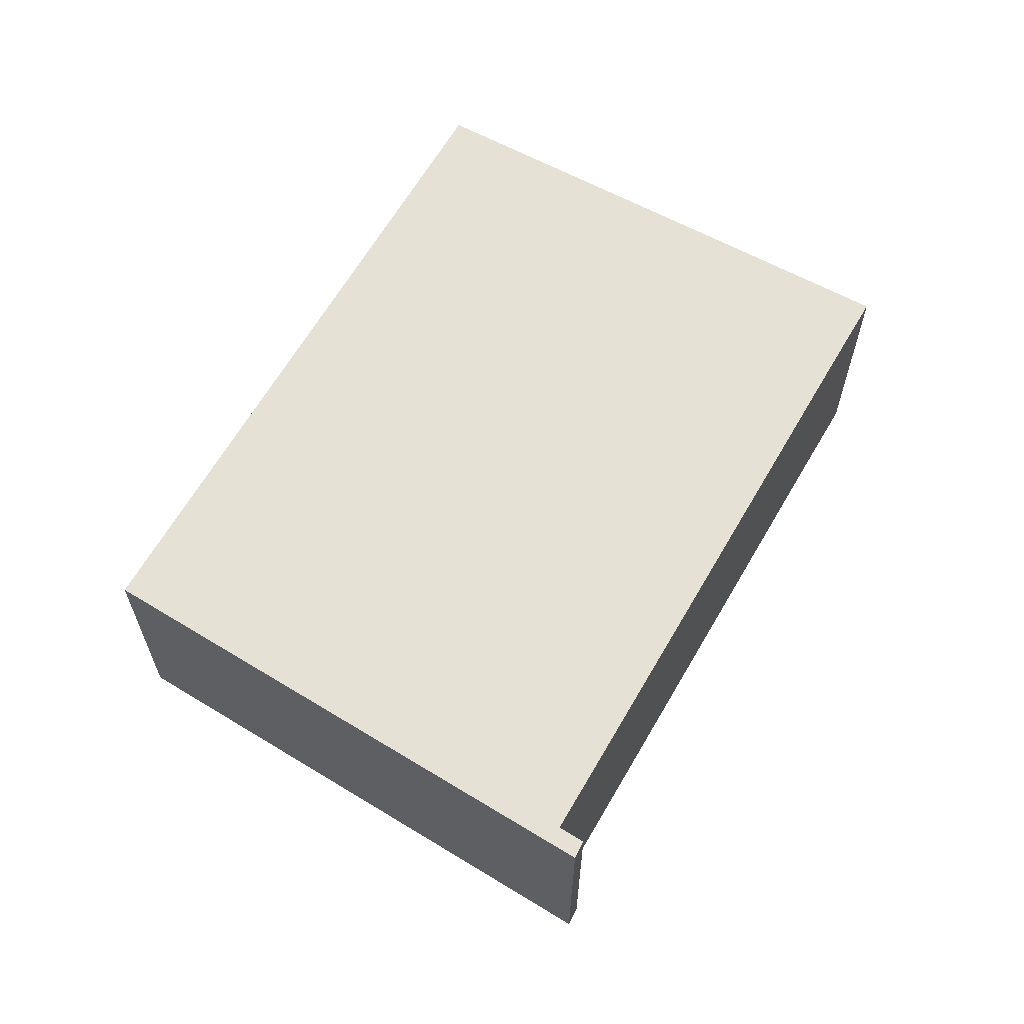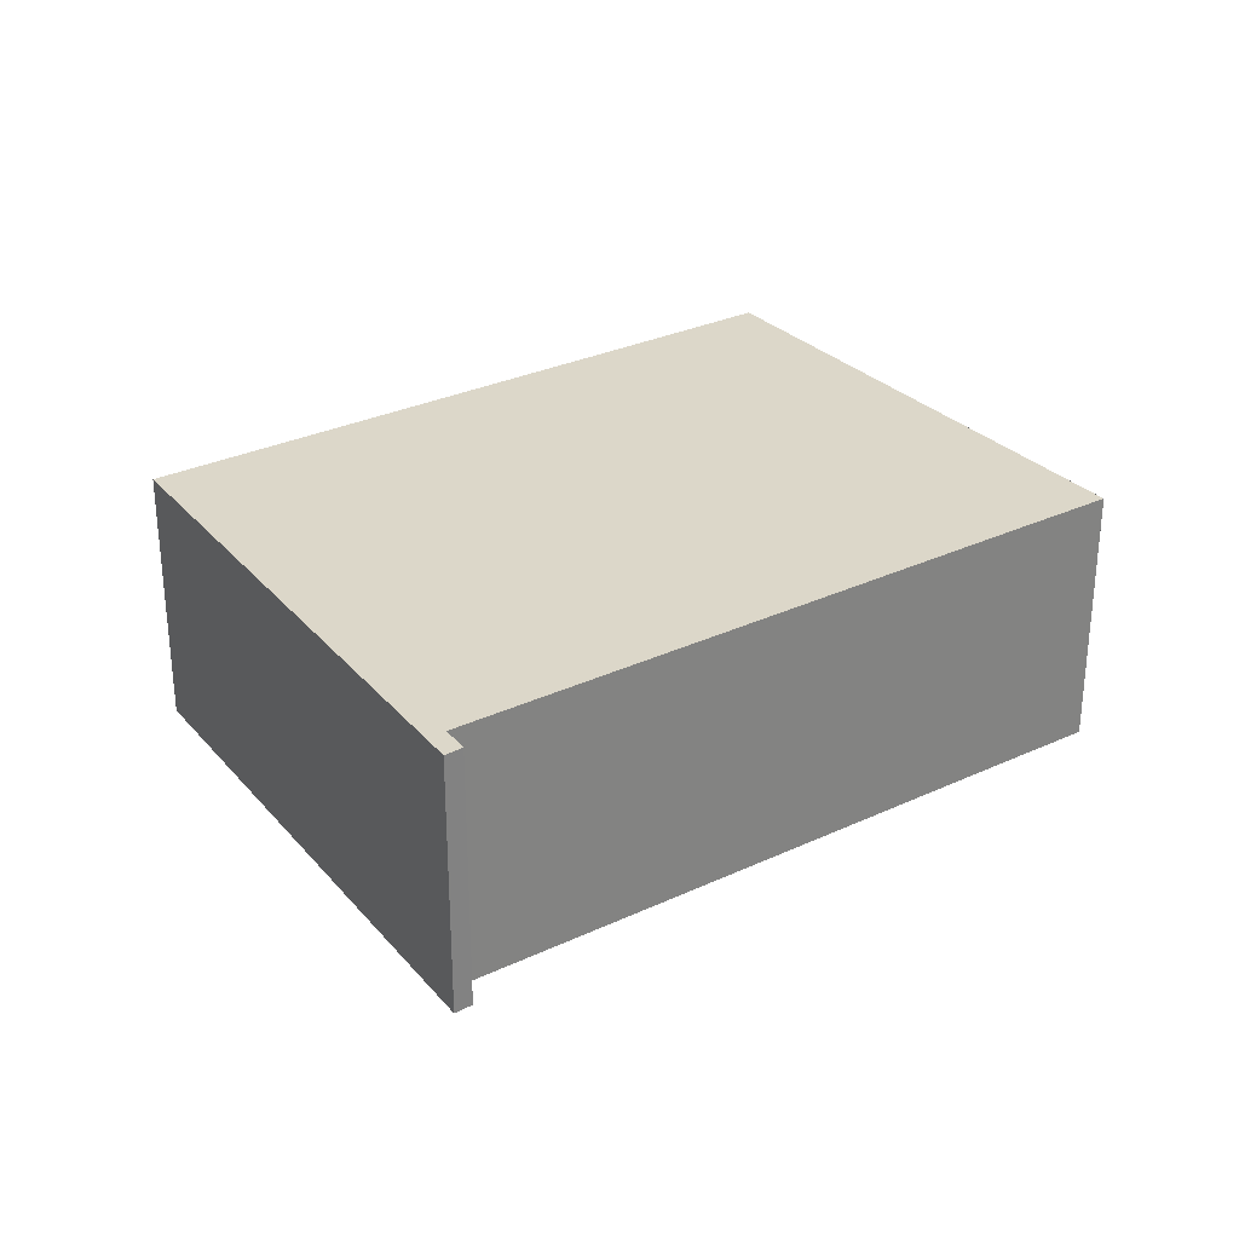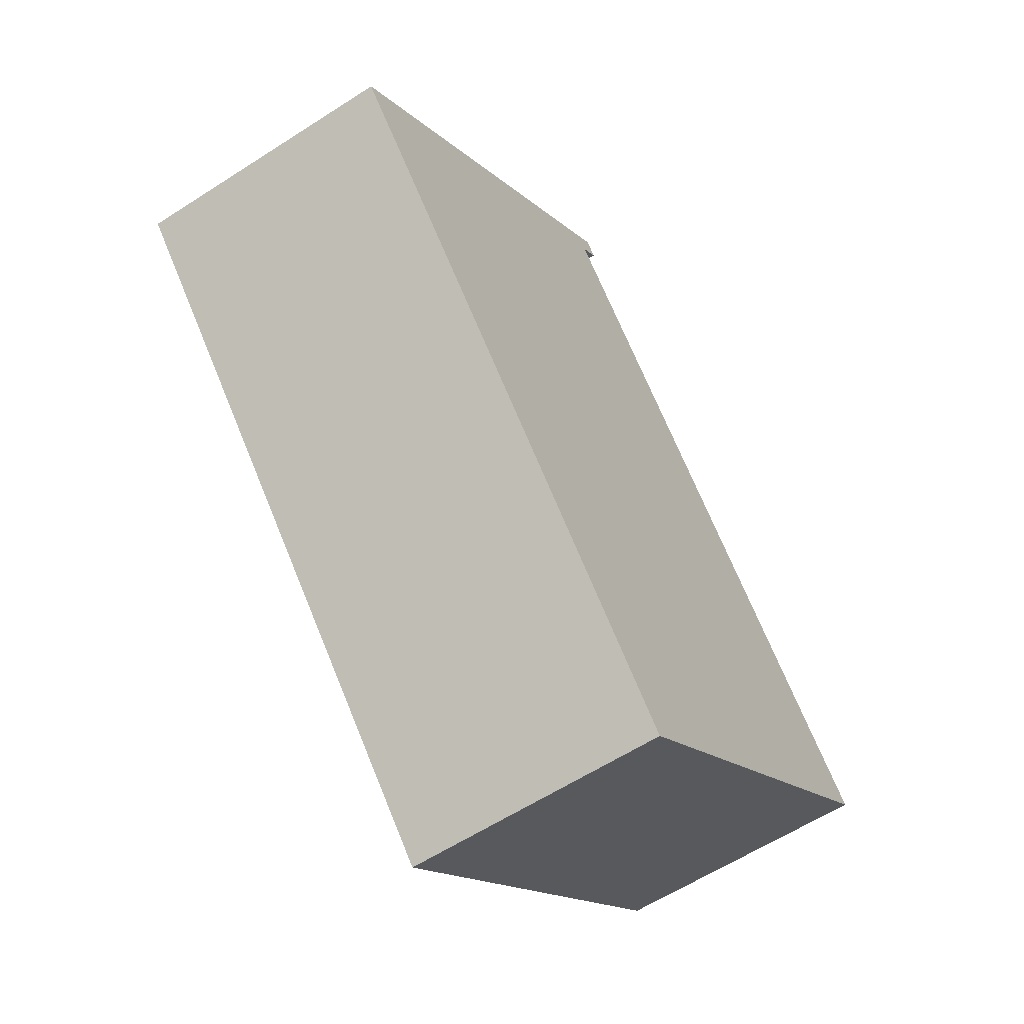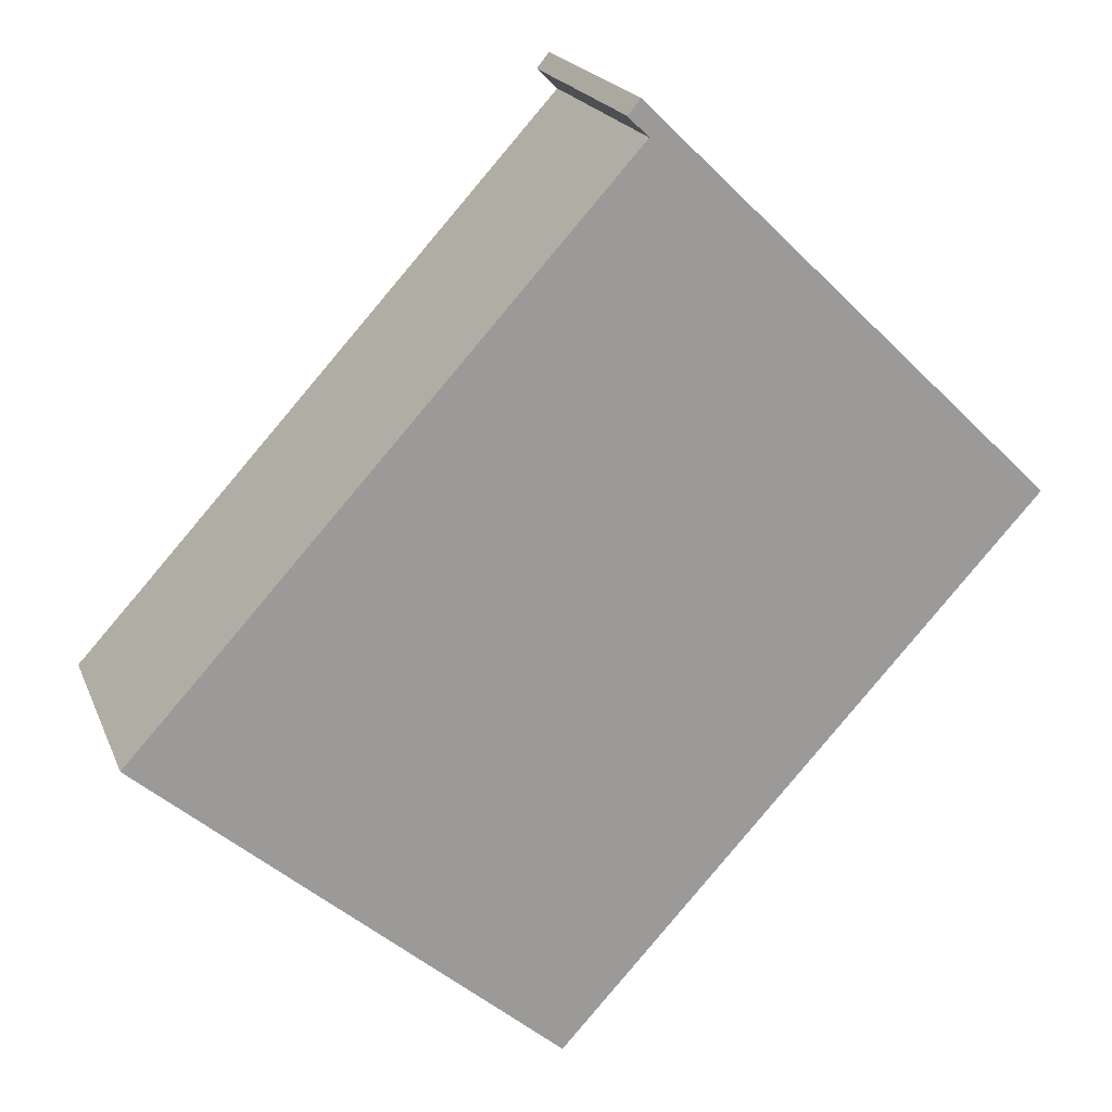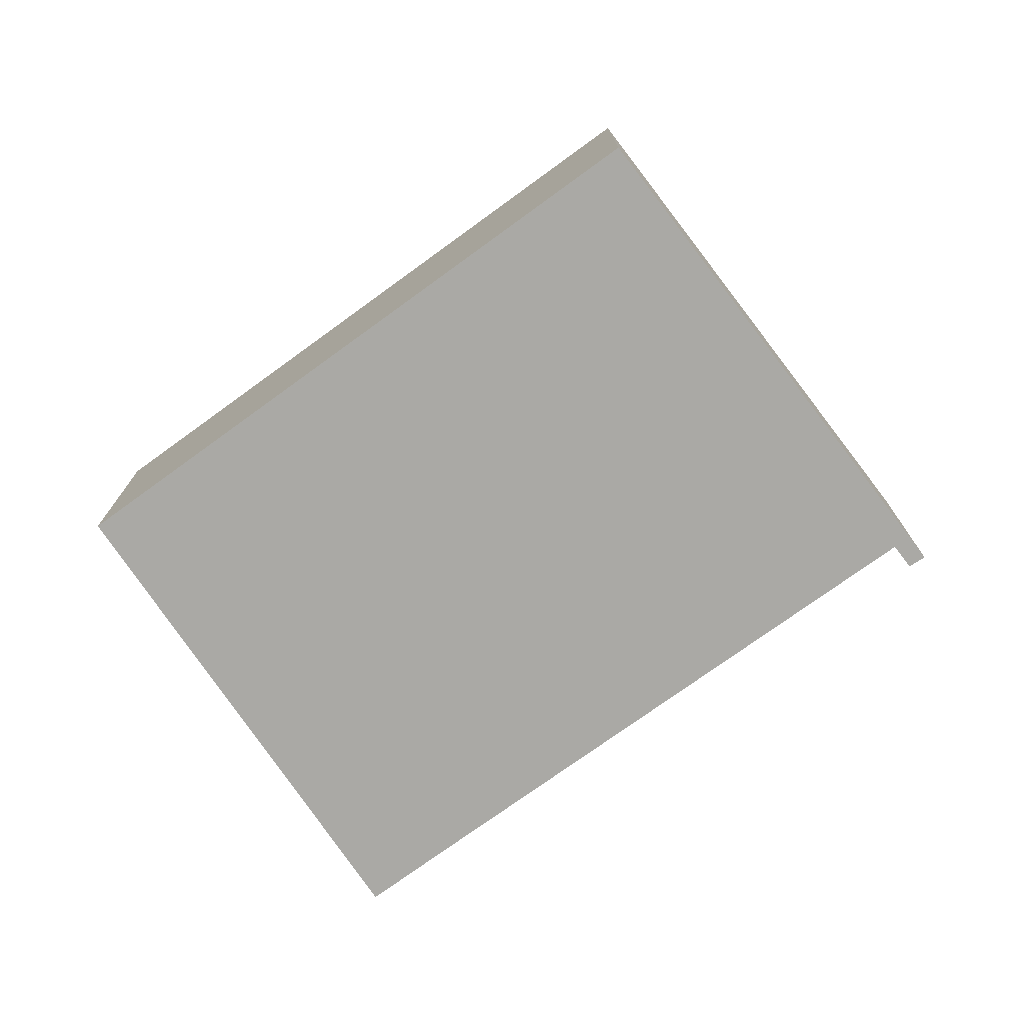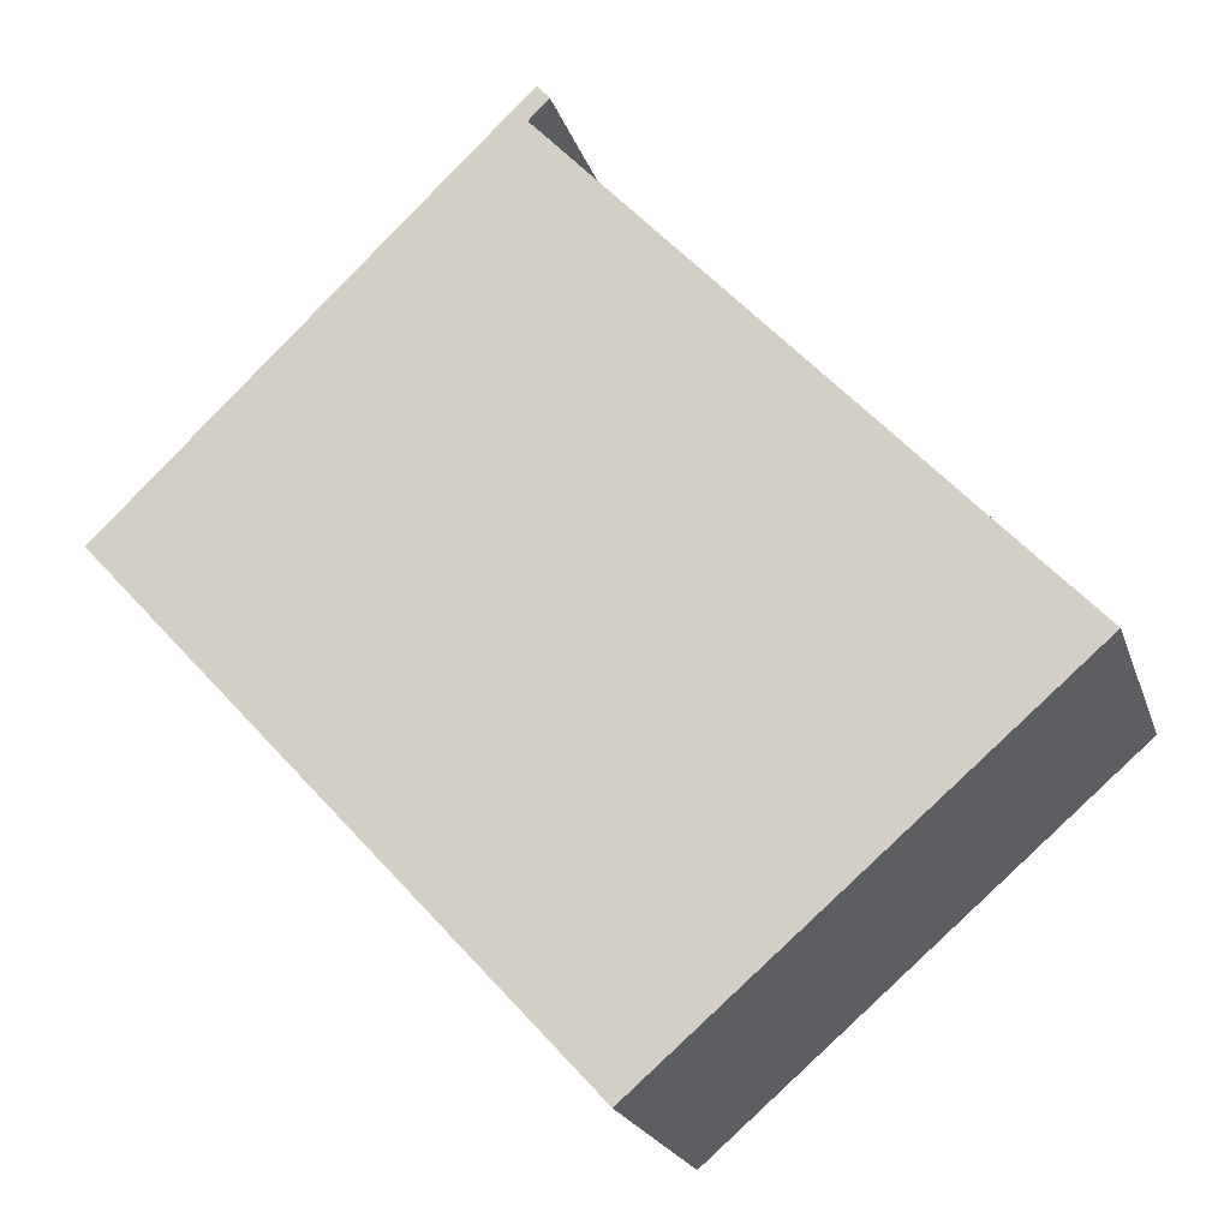
<metadata>
{"format":"obj","ext":"obj","renderer":"f3d","projection":"perspective","resolution":1024,"background":"white","views":[{"elev":64.4,"azim":-12.4,"up":"+Y"},{"elev":30.3,"azim":13.4,"up":"+Y"},{"elev":-59.7,"azim":-56.4,"up":"+Z"},{"elev":19.8,"azim":162.3,"up":"+Z"},{"elev":-75.4,"azim":-96.6,"up":"+Y"},{"elev":-21.5,"azim":15.9,"up":"+Z"}]}
</metadata>
<code>
v  4.446 2.758 4.025
v  0 2.758 1.689e-16
v  4.316 2.758 4.182
v  4.23 2.758 3.815
v  8.646 2.758 -1.018
v  5.054 2.758 -5.5
v  9.296 2.758 -1.724
v  9.367 2.758 -1.801
v  8.056 2.758 -2.926
v  4.446 -2.465e-16 4.025
v  4.23 -2.336e-16 3.815
v  9.367 1.103e-16 -1.801
v  8.056 1.792e-16 -2.926
v  5.054 3.368e-16 -5.5
v  4.316 -2.561e-16 4.182
v  8.646 6.233e-17 -1.018
v  9.296 1.056e-16 -1.724
v  0 0 0
g defaultobject
f 1 2 3
f 2 1 4
f 2 4 5
f 2 5 6
f 6 5 7
f 6 7 8
f 6 8 9
f 10 4 1
f 4 10 11
f 12 9 8
f 9 12 6
f 6 12 13
f 6 13 14
f 15 1 3
f 1 15 10
f 11 5 4
f 5 11 16
f 5 16 7
f 7 16 8
f 8 16 17
f 8 17 12
f 14 2 6
f 2 14 18
f 18 3 2
f 3 18 15
f 13 18 14
f 18 13 12
f 18 12 17
f 18 17 16
f 18 16 11
f 18 11 15
f 15 11 10

</code>
